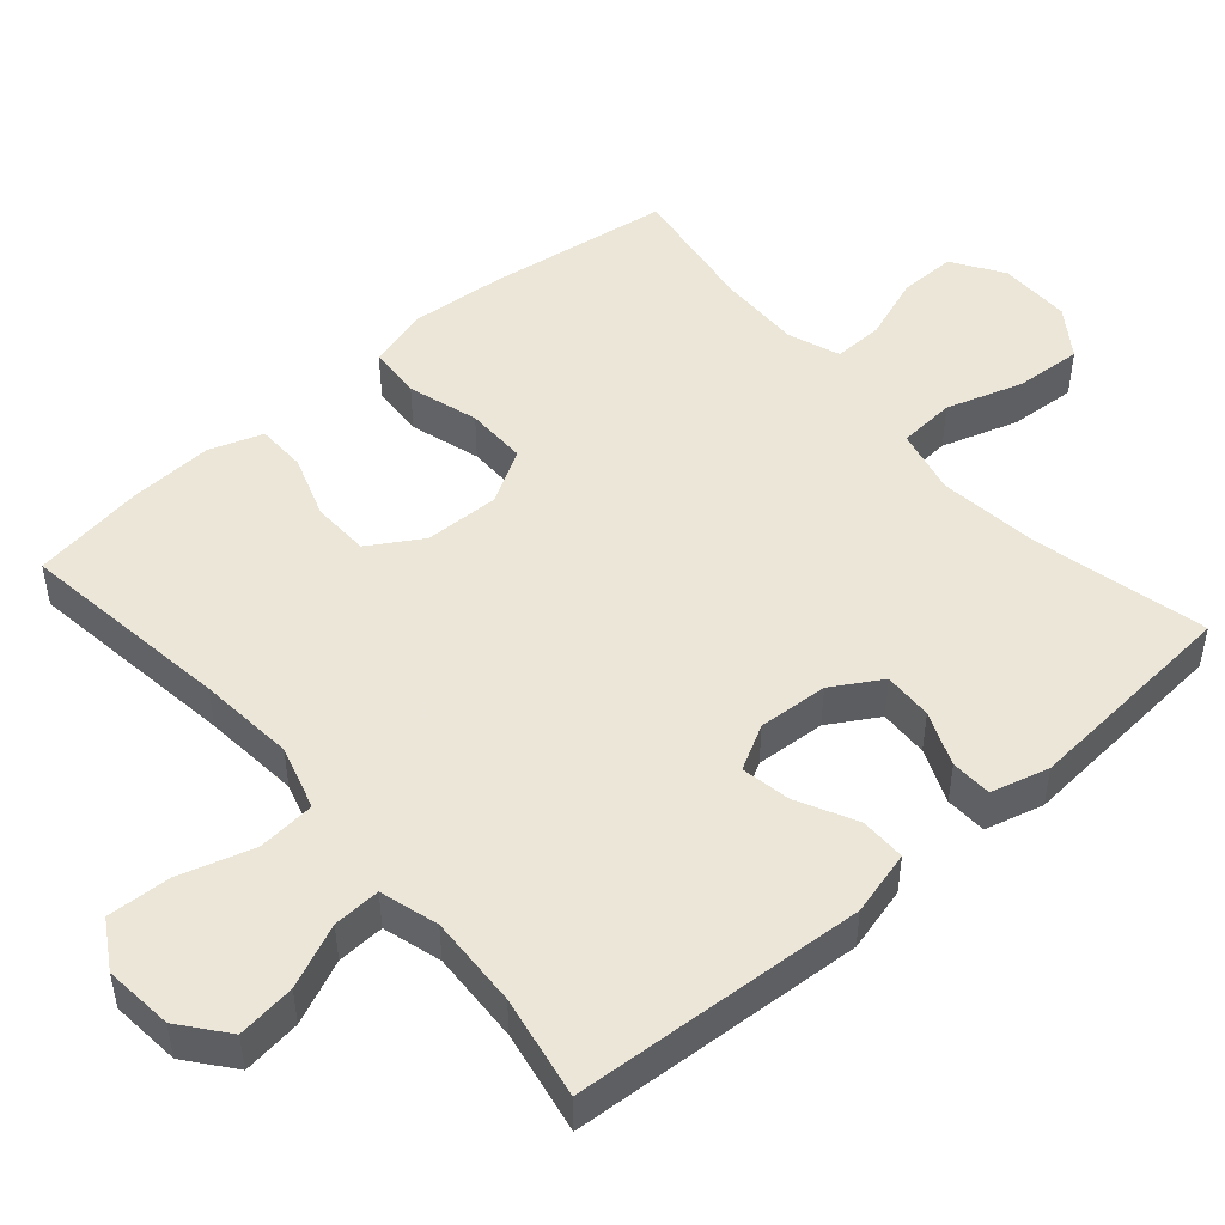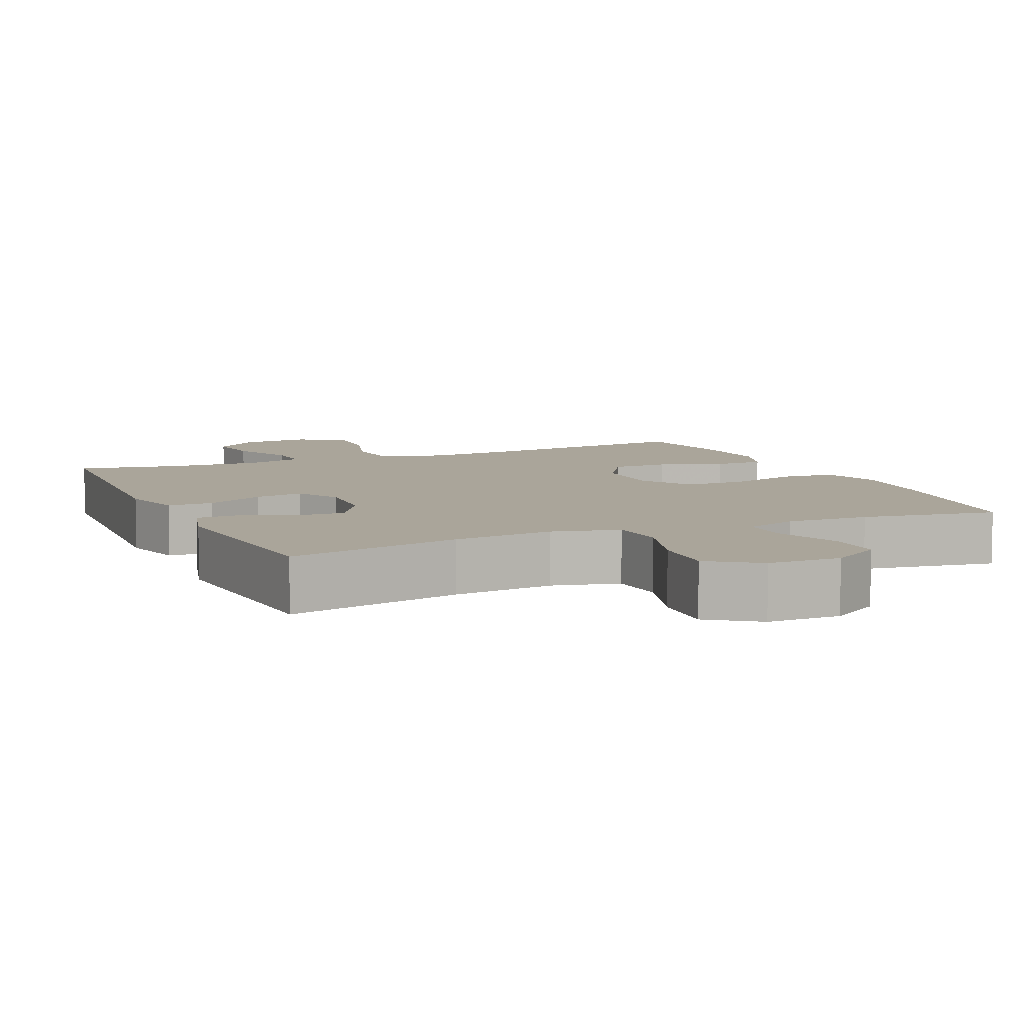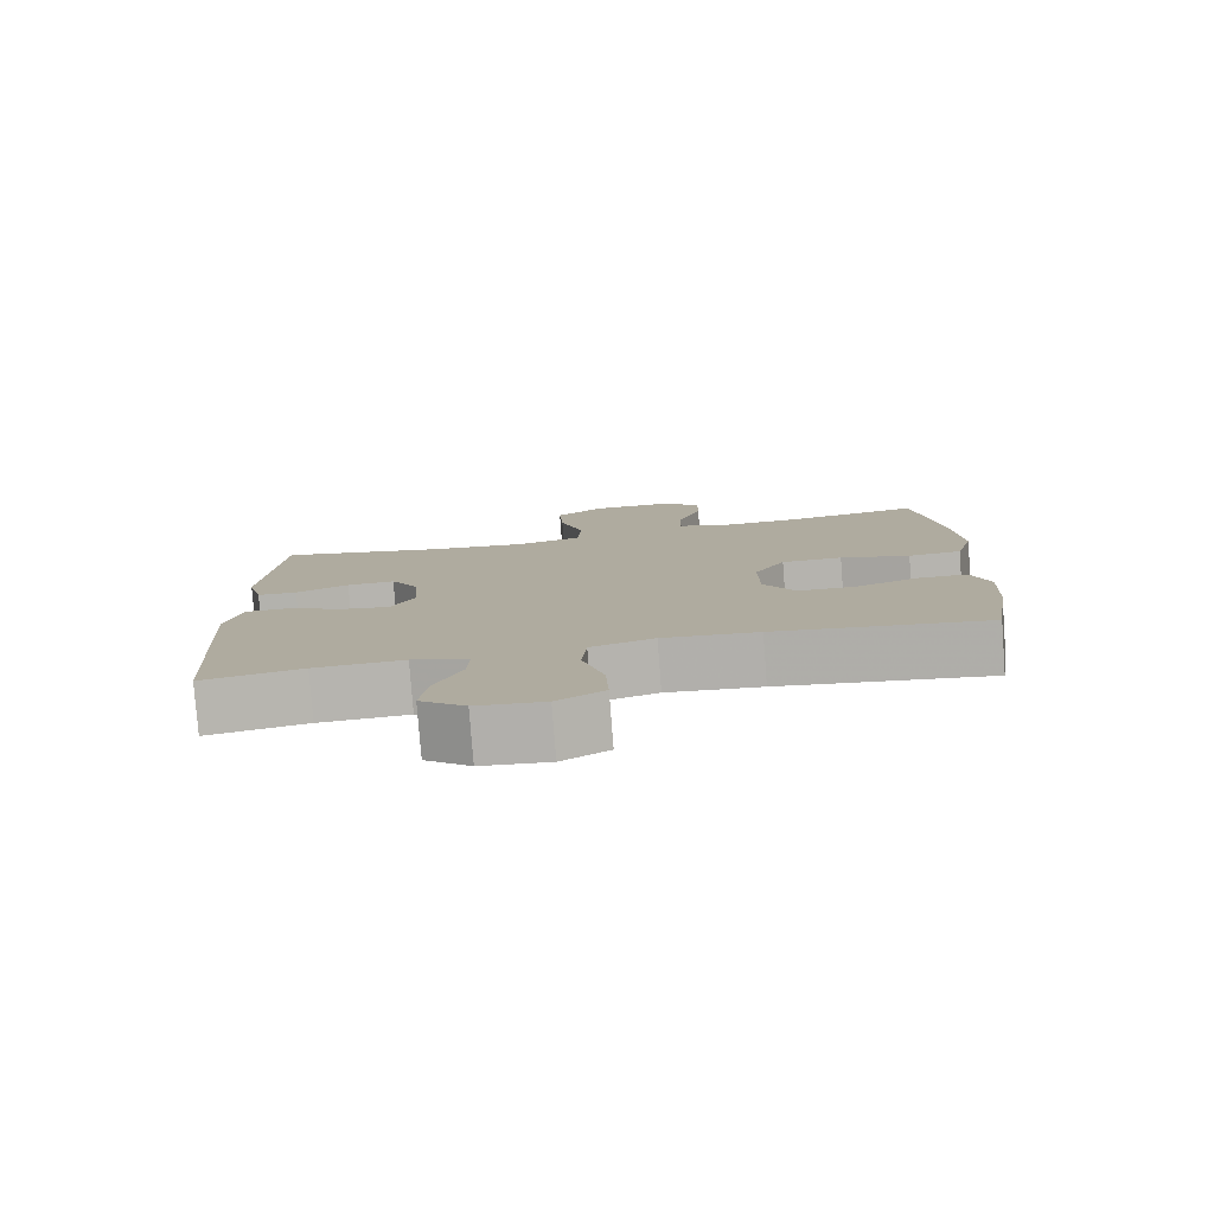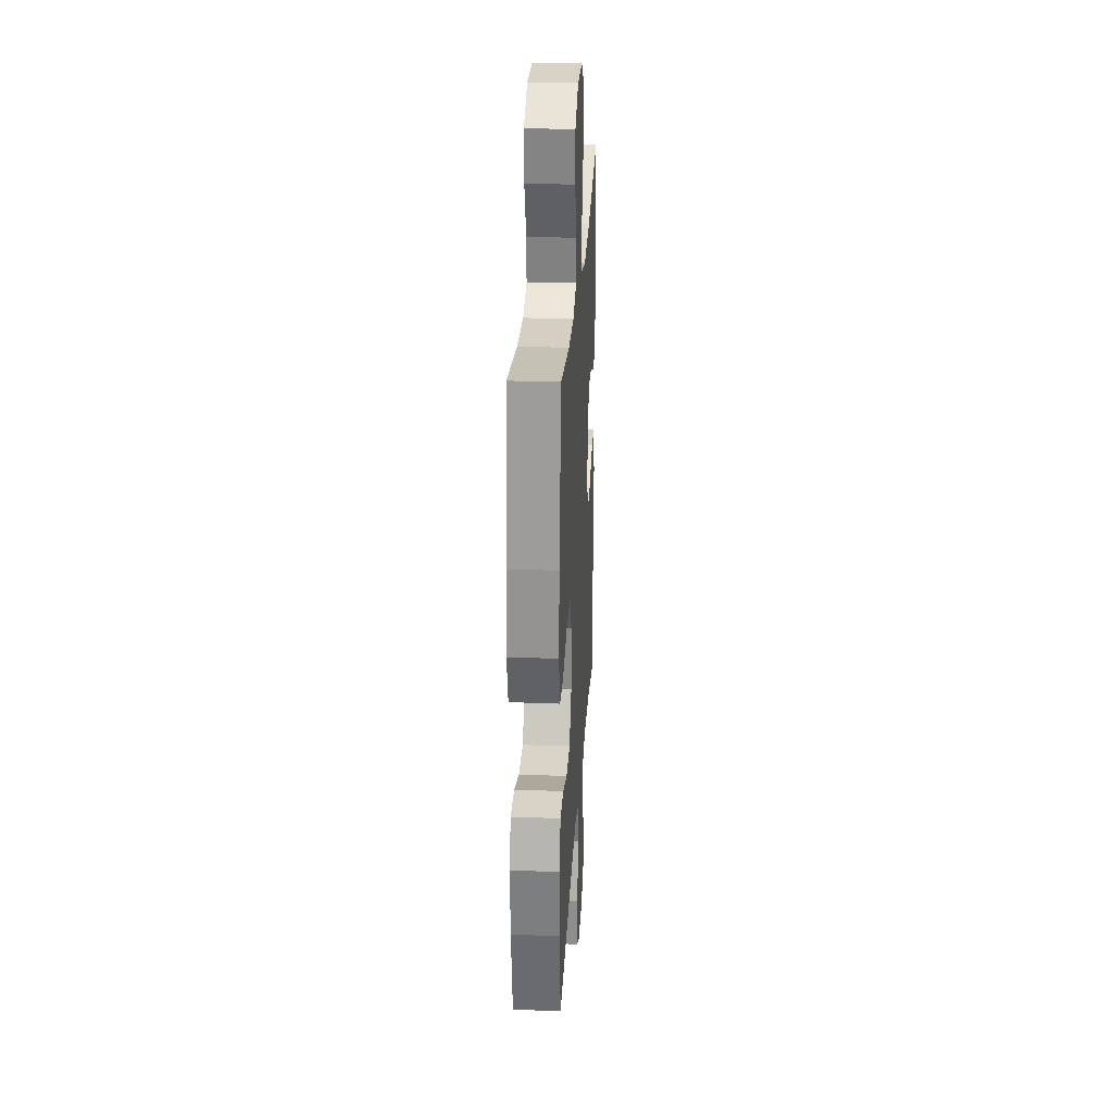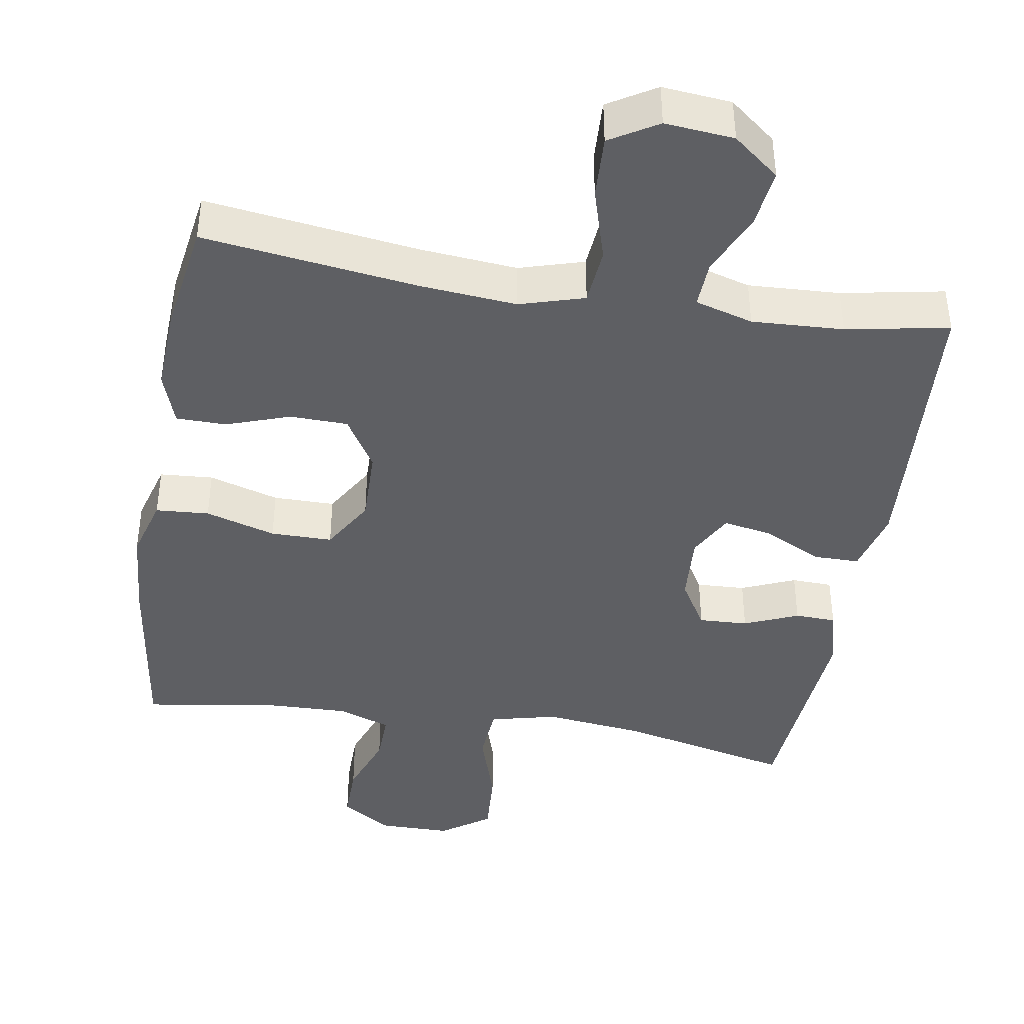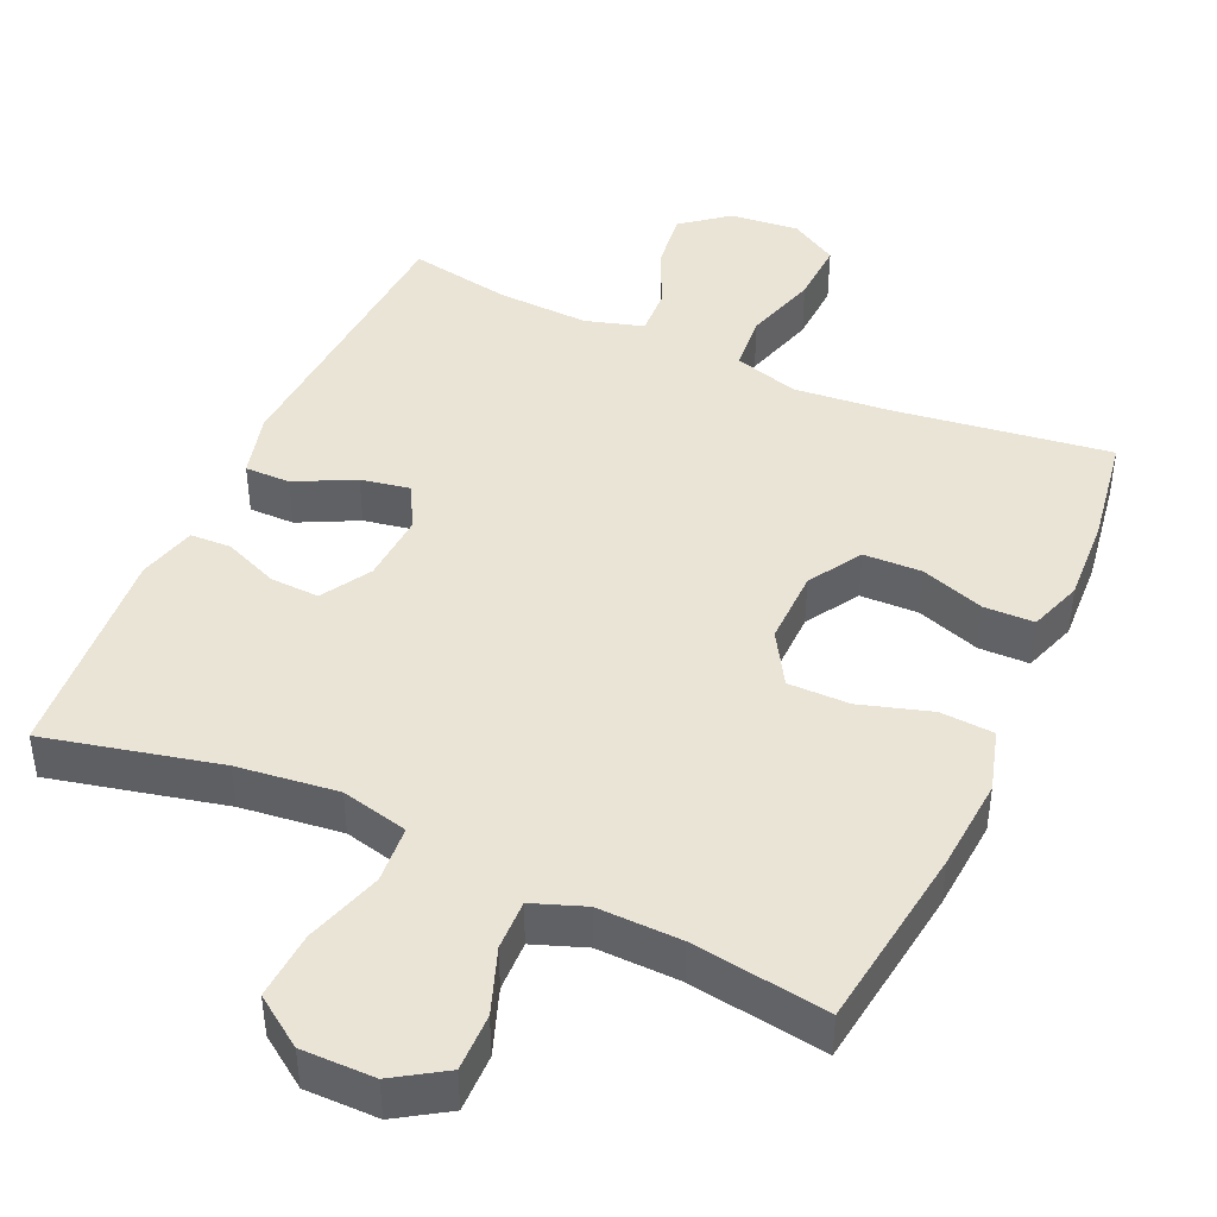
<metadata>
{"format":"obj","ext":"obj","renderer":"f3d","projection":"perspective","resolution":1024,"background":"white","views":[{"elev":48.6,"azim":-130.9,"up":"+Y"},{"elev":7.6,"azim":-23.6,"up":"+Y"},{"elev":-79.9,"azim":4.4,"up":"+Z"},{"elev":27.3,"azim":93.4,"up":"+Z"},{"elev":-41.6,"azim":170.7,"up":"+Y"},{"elev":43.7,"azim":24.2,"up":"+Y"}]}
</metadata>
<code>
v 0.5 0.07 -0.5
v 0.208 0.07 -0.461
v 0.076 0.07 -0.449
v -0.012 0.07 -0.475
v -0.019 0.07 -0.553
v 0.011 0.07 -0.654
v 0.015 0.07 -0.74
v -0.05 0.07 -0.779
v -0.144 0.07 -0.77
v -0.207 0.07 -0.72
v -0.197 0.07 -0.641
v -0.159 0.07 -0.555
v -0.156 0.07 -0.491
v -0.235 0.07 -0.468
v -0.36 0.07 -0.474
v -0.5 0.07 -0.5
v -0.525 0.07 -0.104
v -0.502 0.07 -0.016
v -0.44 0.07 -0.016
v -0.36 0.07 -0.056
v -0.293 0.07 -0.068
v -0.26 0.07 -0.007
v -0.266 0.07 0.088
v -0.306 0.07 0.155
v -0.373 0.07 0.152
v -0.447 0.07 0.121
v -0.503 0.07 0.123
v -0.524 0.07 0.202
v -0.5 0.07 0.5
v -0.263 0.07 0.446
v -0.126 0.07 0.43
v -0.035 0.07 0.452
v -0.029 0.07 0.53
v -0.062 0.07 0.634
v -0.068 0.07 0.726
v -0.001 0.07 0.773
v 0.098 0.07 0.773
v 0.167 0.07 0.729
v 0.166 0.07 0.651
v 0.134 0.07 0.563
v 0.132 0.07 0.495
v 0.203 0.07 0.469
v 0.316 0.07 0.472
v 0.5 0.07 0.5
v 0.535 0.07 0.248
v 0.545 0.07 0.121
v 0.521 0.07 0.037
v 0.448 0.07 0.032
v 0.352 0.07 0.061
v 0.268 0.07 0.061
v 0.225 0.07 -0.011
v 0.227 0.07 -0.114
v 0.271 0.07 -0.186
v 0.35 0.07 -0.188
v 0.437 0.07 -0.158
v 0.505 0.07 -0.159
v 0.53 0.07 -0.232
v 0.524 0.07 -0.347
v 0.5 0 -0.5
v 0.208 0 -0.461
v 0.076 0 -0.449
v -0.012 0 -0.475
v -0.019 0 -0.553
v 0.011 0 -0.654
v 0.015 0 -0.74
v -0.05 0 -0.779
v -0.144 0 -0.77
v -0.207 0 -0.72
v -0.197 0 -0.641
v -0.159 0 -0.555
v -0.156 0 -0.491
v -0.235 0 -0.468
v -0.36 0 -0.474
v -0.5 0 -0.5
v -0.525 0 -0.104
v -0.502 0 -0.016
v -0.44 0 -0.016
v -0.36 0 -0.056
v -0.293 0 -0.068
v -0.26 0 -0.007
v -0.266 0 0.088
v -0.306 0 0.155
v -0.373 0 0.152
v -0.447 0 0.121
v -0.503 0 0.123
v -0.524 0 0.202
v -0.5 0 0.5
v -0.263 0 0.446
v -0.126 0 0.43
v -0.035 0 0.452
v -0.029 0 0.53
v -0.062 0 0.634
v -0.068 0 0.726
v -0.001 0 0.773
v 0.098 0 0.773
v 0.167 0 0.729
v 0.166 0 0.651
v 0.134 0 0.563
v 0.132 0 0.495
v 0.203 0 0.469
v 0.316 0 0.472
v 0.5 0 0.5
v 0.535 0 0.248
v 0.545 0 0.121
v 0.521 0 0.037
v 0.448 0 0.032
v 0.352 0 0.061
v 0.268 0 0.061
v 0.225 0 -0.011
v 0.227 0 -0.114
v 0.271 0 -0.186
v 0.35 0 -0.188
v 0.437 0 -0.158
v 0.505 0 -0.159
v 0.53 0 -0.232
v 0.524 0 -0.347
f 58 1 2
f 57 58 2
f 56 57 2
f 55 56 2
f 54 55 2
f 53 54 2 3
f 52 53 3 4
f 51 52 4
f 47 48 49
f 46 47 49
f 45 46 49
f 44 45 49
f 43 44 49
f 42 43 49 50
f 41 42 50 51
f 38 39 40
f 37 38 40
f 36 37 40
f 35 36 40
f 34 35 40
f 33 34 40
f 32 33 40 41
f 28 29 30
f 27 28 30
f 26 27 30
f 25 26 30
f 24 25 30 31
f 23 24 31 32
f 18 19 20
f 17 18 20
f 16 17 20
f 15 16 20
f 14 15 20 21
f 13 14 21 22
f 10 11 12
f 9 10 12
f 8 9 12
f 7 8 12
f 6 7 12
f 5 6 12
f 4 5 12 13
f 32 41 51
f 23 32 51
f 22 23 51
f 13 22 51
f 4 13 51
f 60 59 116
f 60 116 115
f 60 115 114
f 60 114 113
f 60 113 112
f 61 60 112 111
f 62 61 111 110
f 62 110 109
f 107 106 105
f 107 105 104
f 107 104 103
f 107 103 102
f 107 102 101
f 108 107 101 100
f 109 108 100 99
f 98 97 96
f 98 96 95
f 98 95 94
f 98 94 93
f 98 93 92
f 98 92 91
f 99 98 91 90
f 88 87 86
f 88 86 85
f 88 85 84
f 88 84 83
f 89 88 83 82
f 90 89 82 81
f 78 77 76
f 78 76 75
f 78 75 74
f 78 74 73
f 79 78 73 72
f 80 79 72 71
f 70 69 68
f 70 68 67
f 70 67 66
f 70 66 65
f 70 65 64
f 70 64 63
f 71 70 63 62
f 109 99 90
f 109 90 81
f 109 81 80
f 109 80 71
f 109 71 62
f 1 59 60 2
f 2 60 61 3
f 3 61 62 4
f 4 62 63 5
f 5 63 64 6
f 6 64 65 7
f 7 65 66 8
f 8 66 67 9
f 9 67 68 10
f 10 68 69 11
f 11 69 70 12
f 12 70 71 13
f 13 71 72 14
f 14 72 73 15
f 15 73 74 16
f 16 74 75 17
f 17 75 76 18
f 18 76 77 19
f 19 77 78 20
f 20 78 79 21
f 21 79 80 22
f 22 80 81 23
f 23 81 82 24
f 24 82 83 25
f 25 83 84 26
f 26 84 85 27
f 27 85 86 28
f 28 86 87 29
f 29 87 88 30
f 30 88 89 31
f 31 89 90 32
f 32 90 91 33
f 33 91 92 34
f 34 92 93 35
f 35 93 94 36
f 36 94 95 37
f 37 95 96 38
f 38 96 97 39
f 39 97 98 40
f 40 98 99 41
f 41 99 100 42
f 42 100 101 43
f 43 101 102 44
f 44 102 103 45
f 45 103 104 46
f 46 104 105 47
f 47 105 106 48
f 48 106 107 49
f 49 107 108 50
f 50 108 109 51
f 51 109 110 52
f 52 110 111 53
f 53 111 112 54
f 54 112 113 55
f 55 113 114 56
f 56 114 115 57
f 57 115 116 58
f 58 116 59 1

</code>
